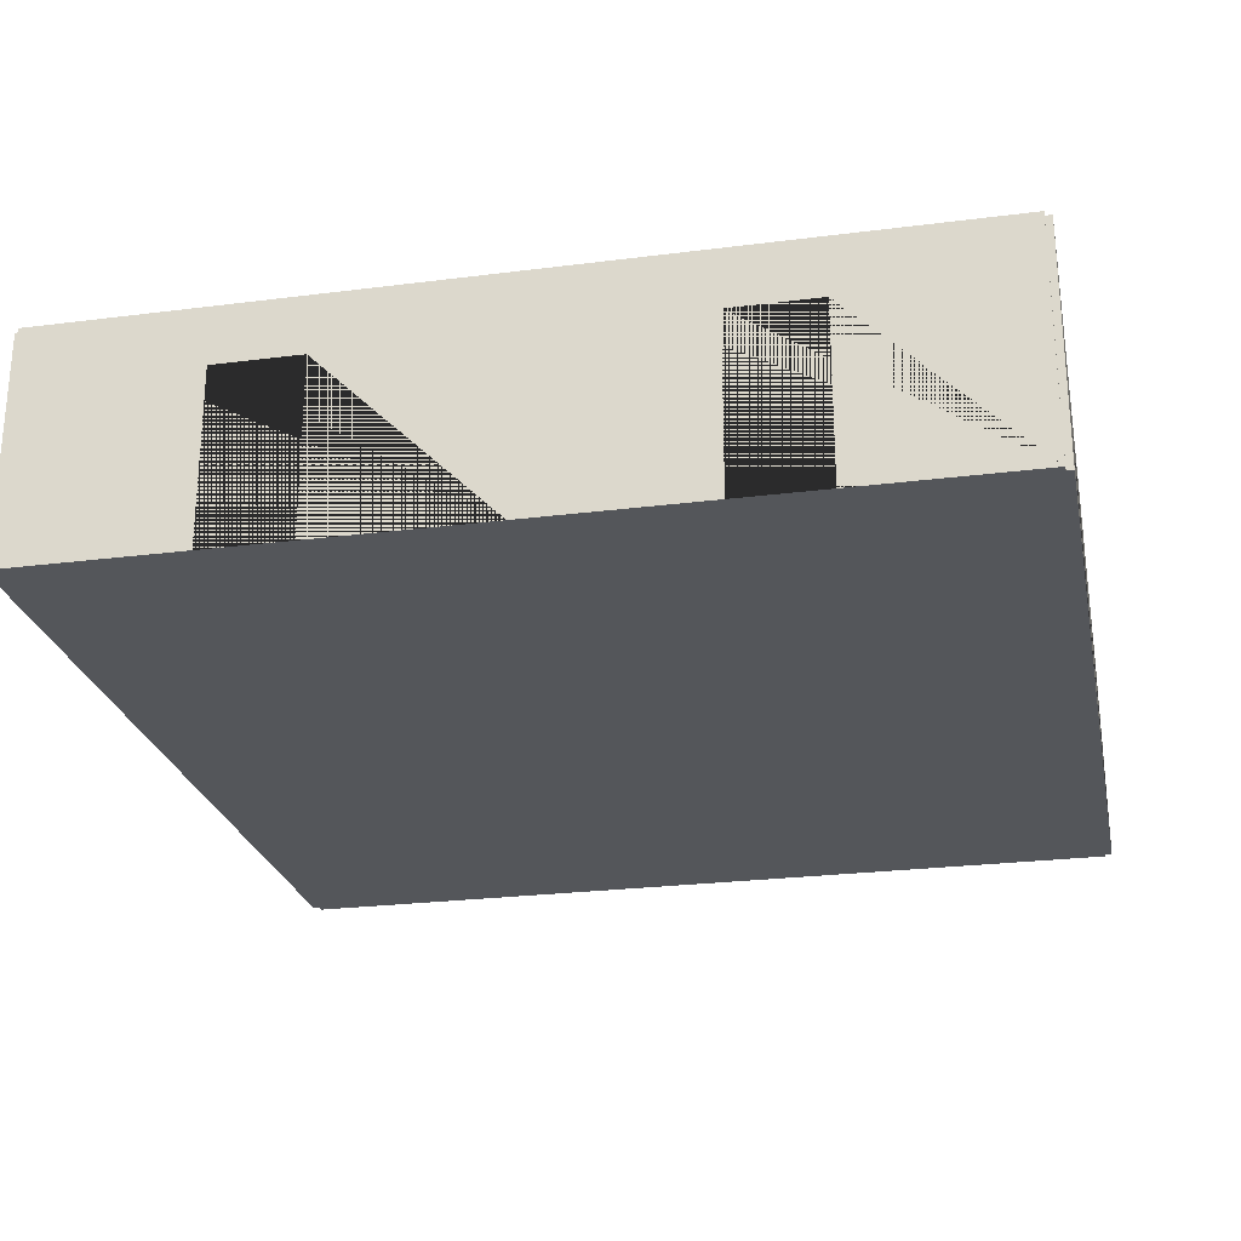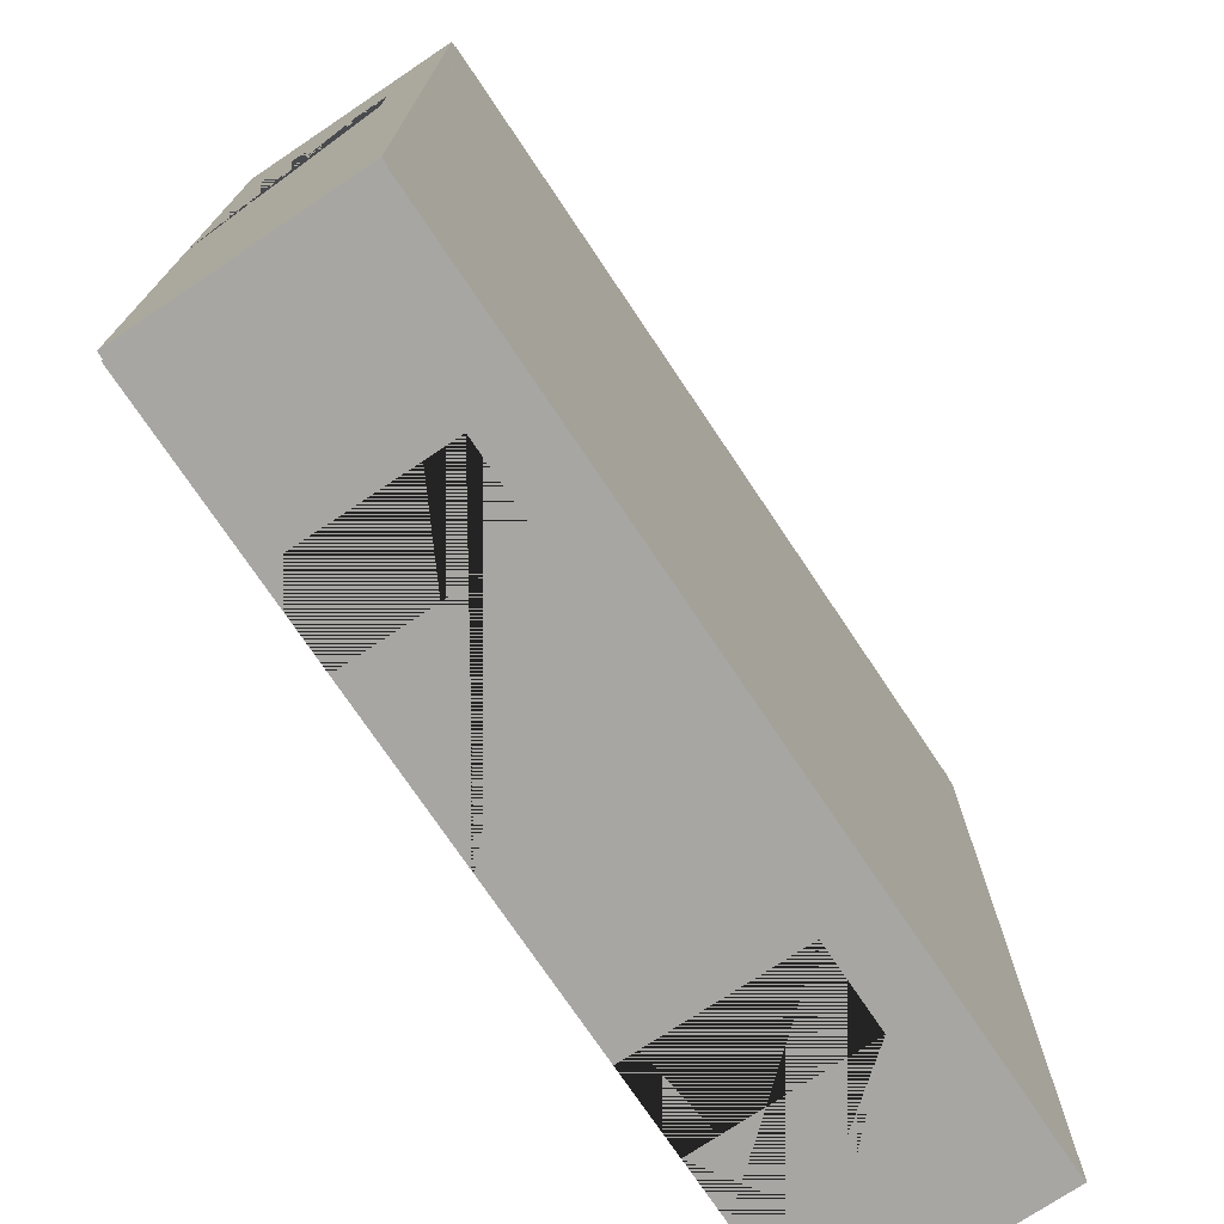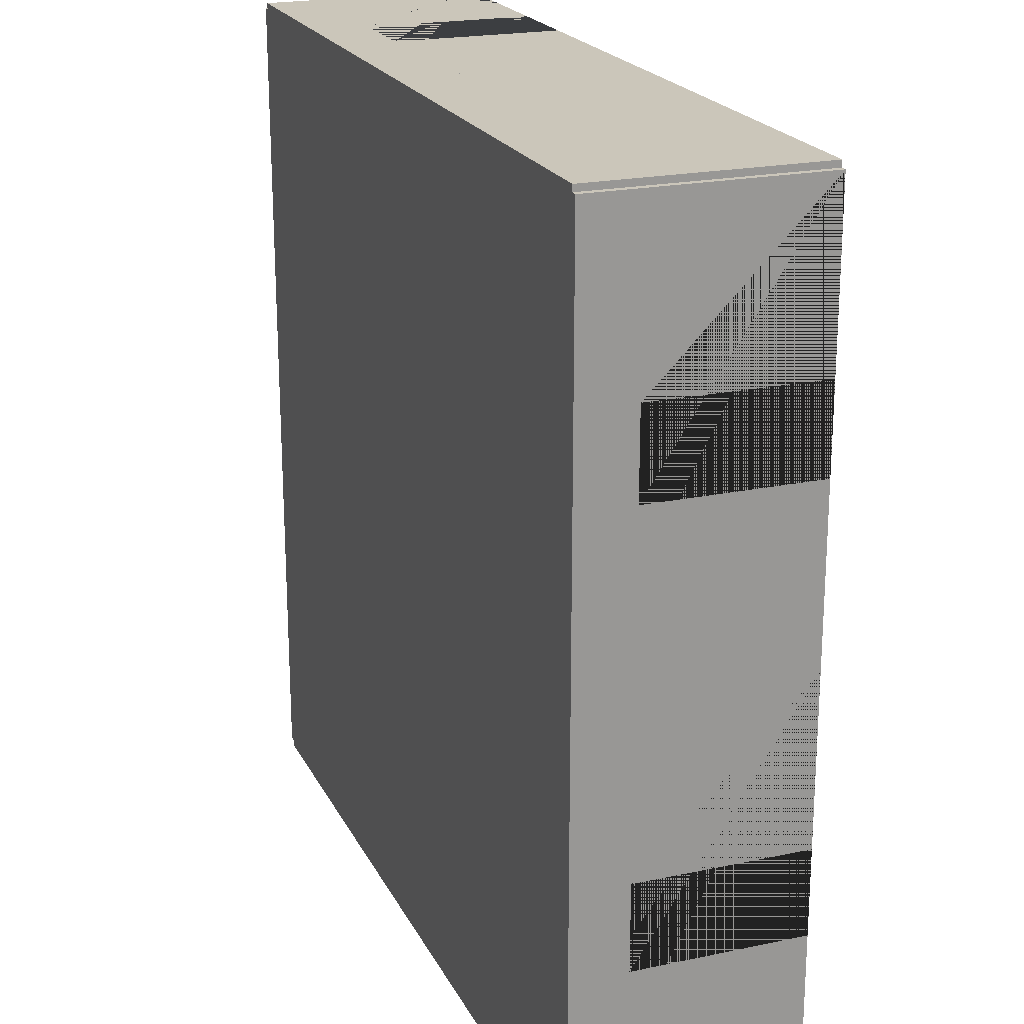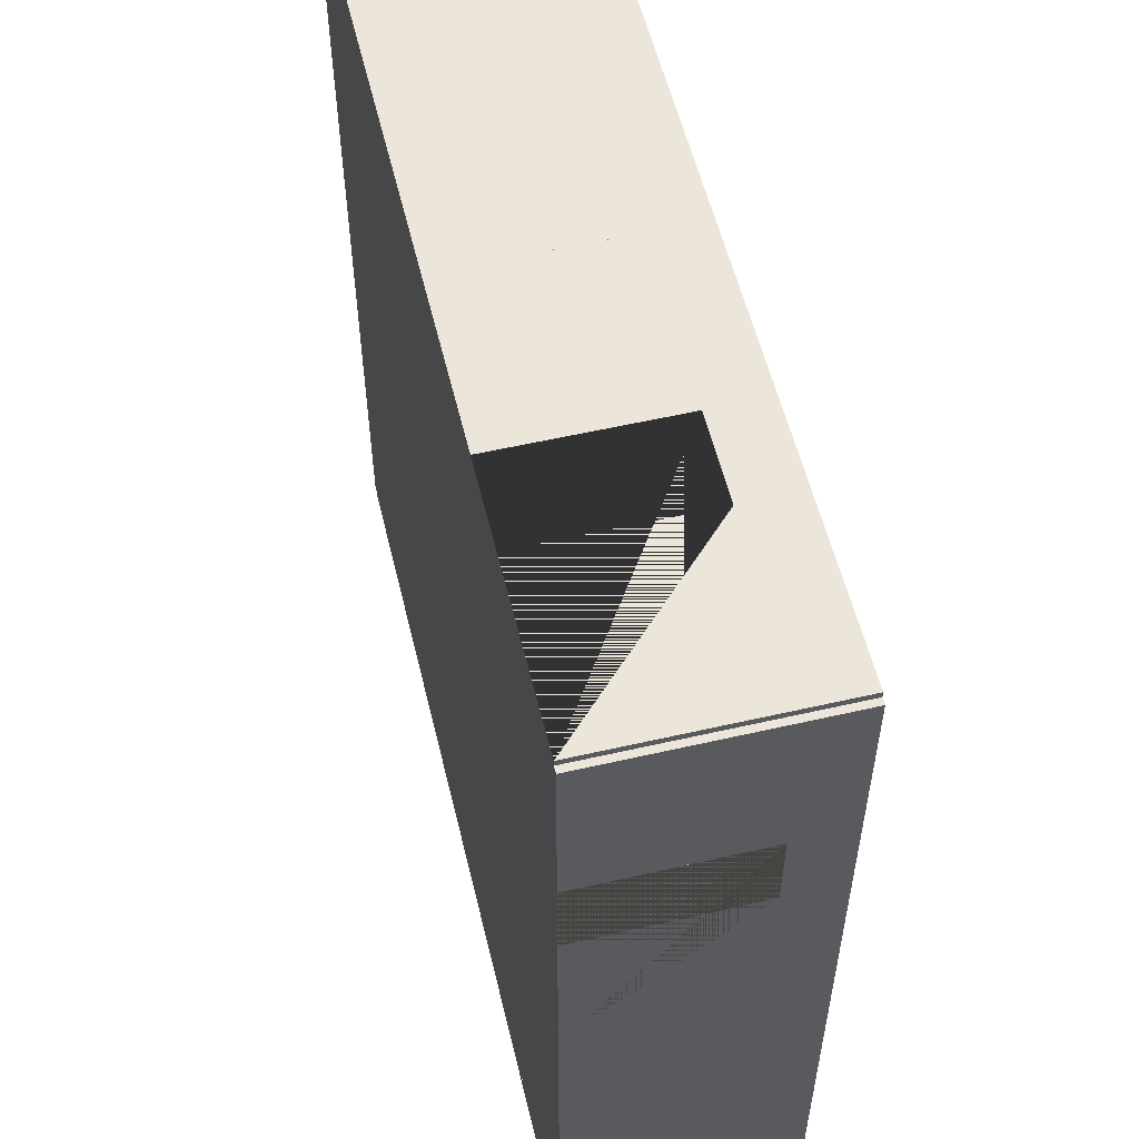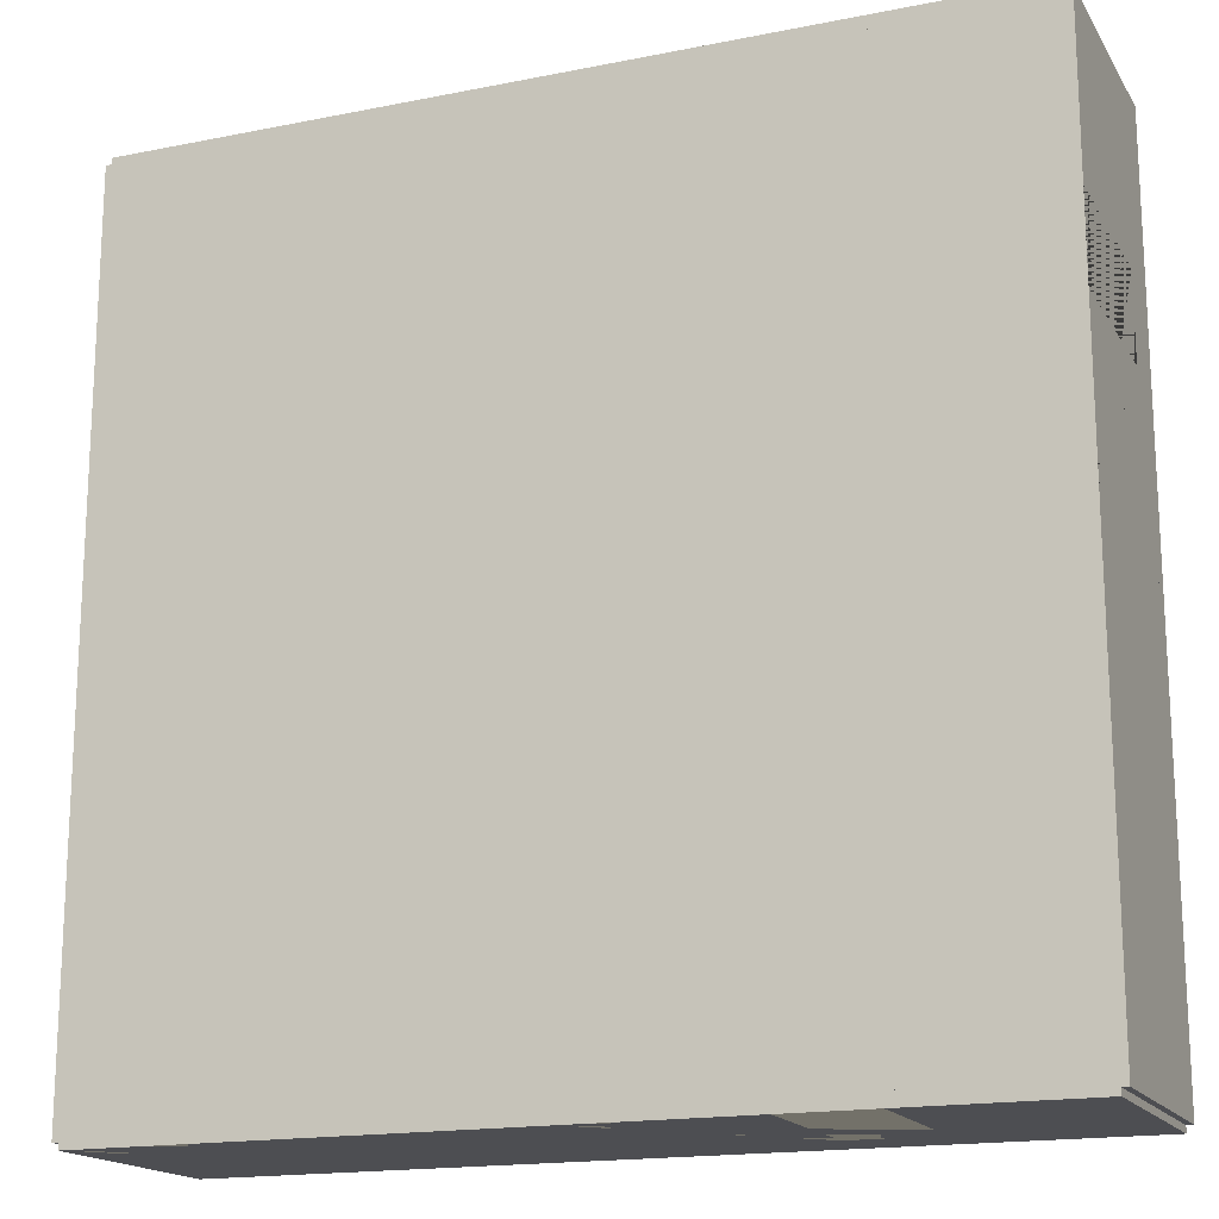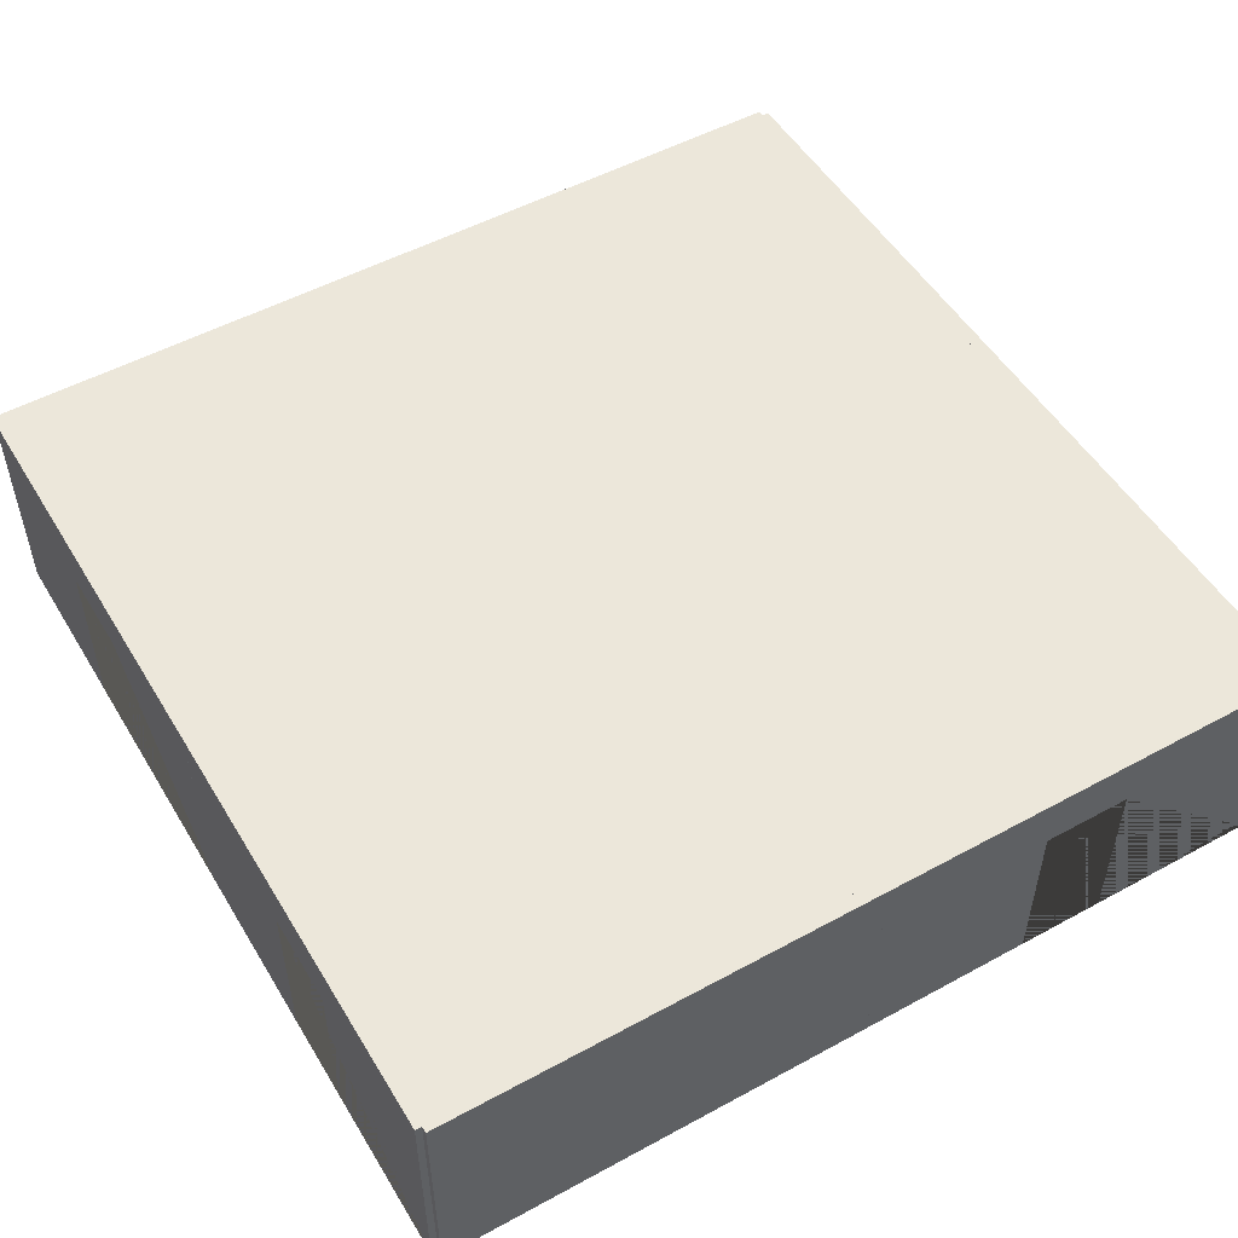
<metadata>
{"format":"obj","ext":"obj","renderer":"f3d","projection":"perspective","resolution":1024,"background":"white","views":[{"elev":-25.1,"azim":-168.3,"up":"+Y"},{"elev":-74.2,"azim":123.8,"up":"+Z"},{"elev":21.2,"azim":-110.7,"up":"+Z"},{"elev":56.2,"azim":76.5,"up":"+Z"},{"elev":-17.1,"azim":21.9,"up":"+Z"},{"elev":51.8,"azim":-30.5,"up":"+Y"}]}
</metadata>
<code>
o Right_Doubles_Room_Left_4_Way_Doubles
v -9.493 -2.366 0.3571
v -9.493 2.934 0.3571
v -9.793 -2.366 0.3571
v -9.793 2.934 0.3571
v -9.493 -2.366 -9.643
v -9.493 2.934 -9.643
v -9.793 -2.366 -9.643
v -9.793 2.934 -9.643
v -9.793 -2.366 -5.643
v -9.793 -2.366 -3.643
v -9.493 -2.366 -3.643
v -9.493 -2.366 -5.643
v -9.493 1.609 -5.643
v -9.493 1.609 -3.643
v -9.793 1.609 -3.643
v -9.793 1.609 -5.643
v 0.3573 -2.366 10.51
v 0.3573 2.934 10.51
v 0.3573 -2.366 10.21
v 0.3573 2.934 10.21
v 10.36 -2.366 10.51
v 10.36 2.934 10.51
v 10.36 -2.366 10.21
v 10.36 2.934 10.21
v 6.357 -2.366 10.21
v 4.357 -2.366 10.21
v 4.357 -2.366 10.51
v 6.357 -2.366 10.51
v 6.357 1.609 10.51
v 4.357 1.609 10.51
v 4.357 1.609 10.21
v 6.357 1.609 10.21
v -9.643 -2.366 10.51
v -9.643 2.934 10.51
v -9.643 -2.366 10.21
v -9.643 2.934 10.21
v 0.357 -2.366 10.51
v 0.357 2.934 10.51
v 0.357 -2.366 10.21
v 0.357 2.934 10.21
v 10.51 -2.366 0.3572
v 10.51 2.934 0.3572
v 10.21 -2.366 0.3572
v 10.21 2.934 0.3572
v 10.51 -2.366 -9.643
v 10.51 2.934 -9.643
v 10.21 -2.366 -9.643
v 10.21 2.934 -9.643
v -9.493 -2.366 10.36
v -9.493 2.934 10.36
v -9.793 -2.366 10.36
v -9.793 2.934 10.36
v -9.493 -2.366 0.3572
v -9.493 2.934 0.3572
v -9.793 -2.366 0.3572
v -9.793 2.934 0.3572
v -9.793 -2.366 4.357
v -9.793 -2.366 6.357
v -9.493 -2.366 6.357
v -9.493 -2.366 4.357
v -9.493 1.609 4.357
v -9.493 1.609 6.357
v -9.793 1.609 6.357
v -9.793 1.609 4.357
v 10.51 -2.366 10.36
v 10.51 2.934 10.36
v 10.21 -2.366 10.36
v 10.21 2.934 10.36
v 10.51 -2.366 0.3572
v 10.51 2.934 0.3572
v 10.21 -2.366 0.3572
v 10.21 2.934 0.3572
v 10.21 -2.366 4.357
v 10.21 -2.366 6.357
v 10.51 -2.366 6.357
v 10.51 -2.366 4.357
v 10.51 1.609 4.357
v 10.51 1.609 6.357
v 10.21 1.609 6.357
v 10.21 1.609 4.357
v -9.643 -2.366 -9.493
v -9.643 2.934 -9.493
v -9.643 -2.366 -9.793
v -9.643 2.934 -9.793
v 0.3573 -2.366 -9.493
v 0.3573 2.934 -9.493
v 0.3573 -2.366 -9.793
v 0.3573 2.934 -9.793
v -3.643 -2.366 -9.793
v -5.643 -2.366 -9.793
v -5.643 -2.366 -9.493
v -3.643 -2.366 -9.493
v -3.643 1.609 -9.493
v -5.643 1.609 -9.493
v -5.643 1.609 -9.793
v -3.643 1.609 -9.793
v 0.3573 -2.366 -9.493
v 0.3573 2.934 -9.493
v 0.3573 -2.366 -9.793
v 0.3573 2.934 -9.793
v 10.36 -2.366 -9.493
v 10.36 2.934 -9.493
v 10.36 -2.366 -9.793
v 10.36 2.934 -9.793
v 6.357 -2.366 -9.793
v 4.357 -2.366 -9.793
v 4.357 -2.366 -9.493
v 6.357 -2.366 -9.493
v 6.357 1.609 -9.493
v 4.357 1.609 -9.493
v 4.357 1.609 -9.793
v 6.357 1.609 -9.793
f 3 10 11 1
f 8 4 2 6
f 9 7 5 12
f 10 9 12 11
f 5 6 2 1 11 14 13 12
f 3 4 8 7 9 16 15 10
f 10 15 14 11
f 9 12 13 16
f 7 8 6 5
f 1 2 4 3
f 15 16 13 14
f 19 26 27 17
f 24 20 18 22
f 25 23 21 28
f 26 25 28 27
f 21 22 18 17 27 30 29 28
f 19 20 24 23 25 32 31 26
f 26 31 30 27
f 25 28 29 32
f 23 24 22 21
f 17 18 20 19
f 31 32 29 30
f 40 36 34 38
f 35 39 37 33
f 38 34 33 37
f 39 40 38 37
f 36 40 39 35
f 33 34 36 35
f 48 44 42 46
f 43 47 45 41
f 46 42 41 45
f 47 48 46 45
f 44 48 47 43
f 41 42 44 43
f 51 58 59 49
f 56 52 50 54
f 57 55 53 60
f 58 57 60 59
f 53 54 50 49 59 62 61 60
f 51 52 56 55 57 64 63 58
f 58 63 62 59
f 57 60 61 64
f 55 56 54 53
f 49 50 52 51
f 63 64 61 62
f 67 74 75 65
f 72 68 66 70
f 73 71 69 76
f 74 73 76 75
f 69 70 66 65 75 78 77 76
f 67 68 72 71 73 80 79 74
f 74 79 78 75
f 73 76 77 80
f 71 72 70 69
f 65 66 68 67
f 79 80 77 78
f 83 90 91 81
f 88 84 82 86
f 89 87 85 92
f 90 89 92 91
f 85 86 82 81 91 94 93 92
f 83 84 88 87 89 96 95 90
f 90 95 94 91
f 89 92 93 96
f 87 88 86 85
f 81 82 84 83
f 95 96 93 94
f 99 106 107 97
f 104 100 98 102
f 105 103 101 108
f 106 105 108 107
f 101 102 98 97 107 110 109 108
f 99 100 104 103 105 112 111 106
f 106 111 110 107
f 105 108 109 112
f 103 104 102 101
f 97 98 100 99
f 111 112 109 110
f 72 102 48 98 86 6 82 2 54 36 50 40 68 44
f 43 101 47 108 107 97 85 92 91 5 81 12 11 1 53 60 59 35 49 39 26 25 67 74 73 71
l 2 36
l 6 40
l 1 26
l 5 25

</code>
